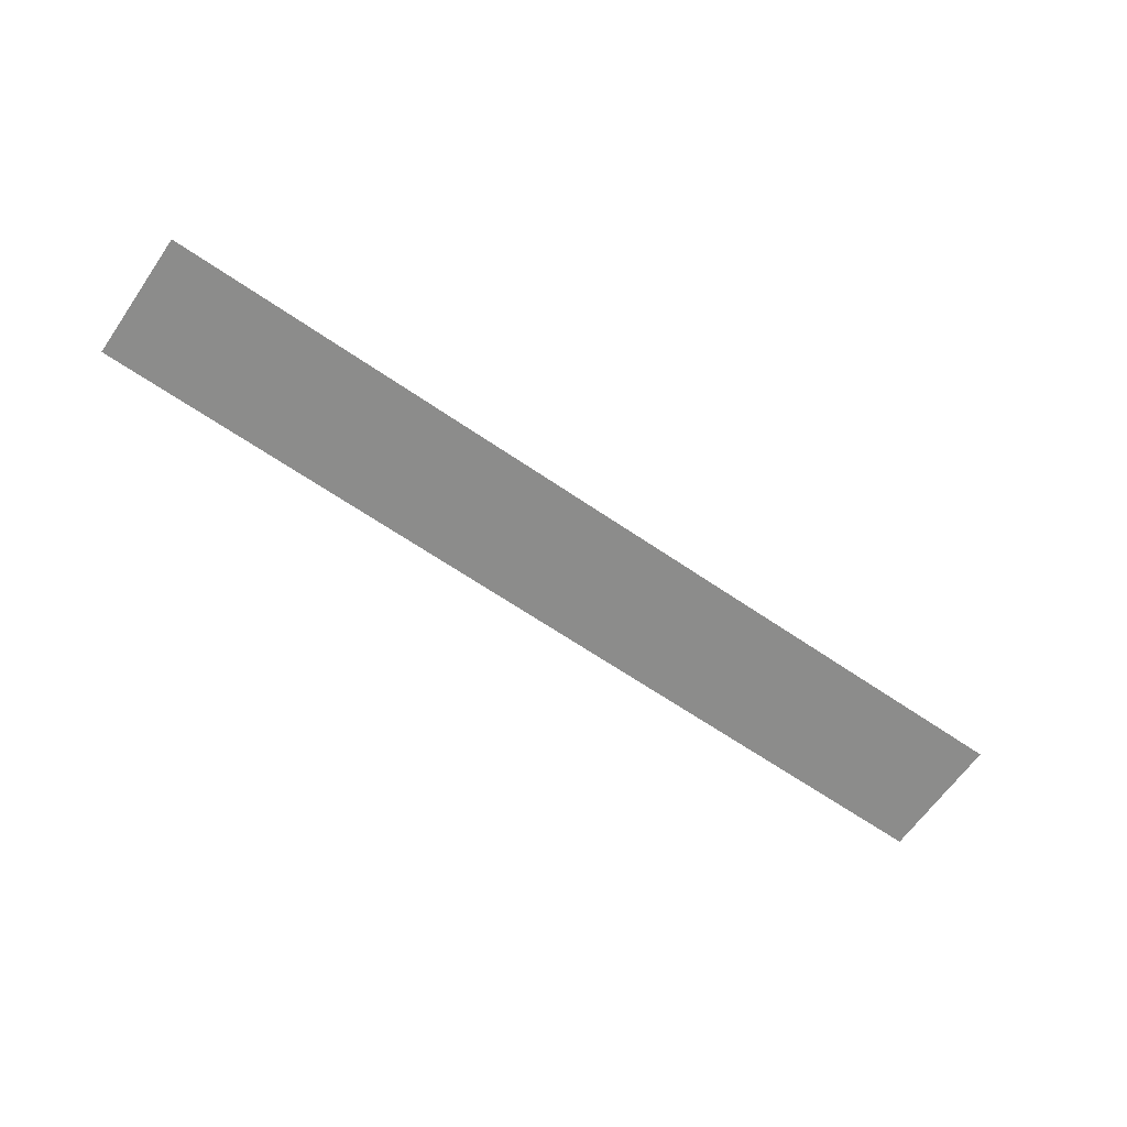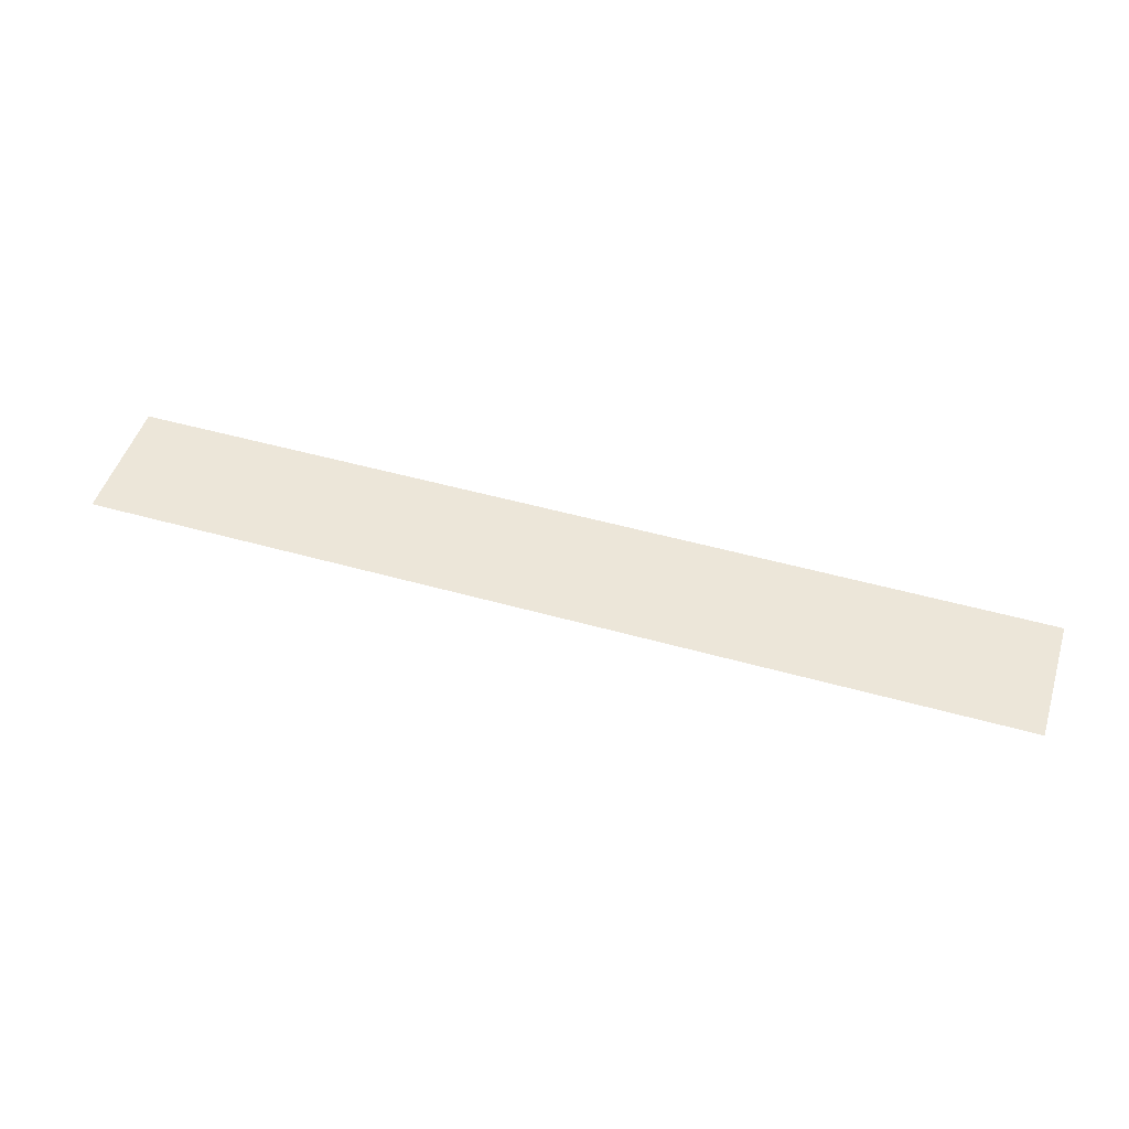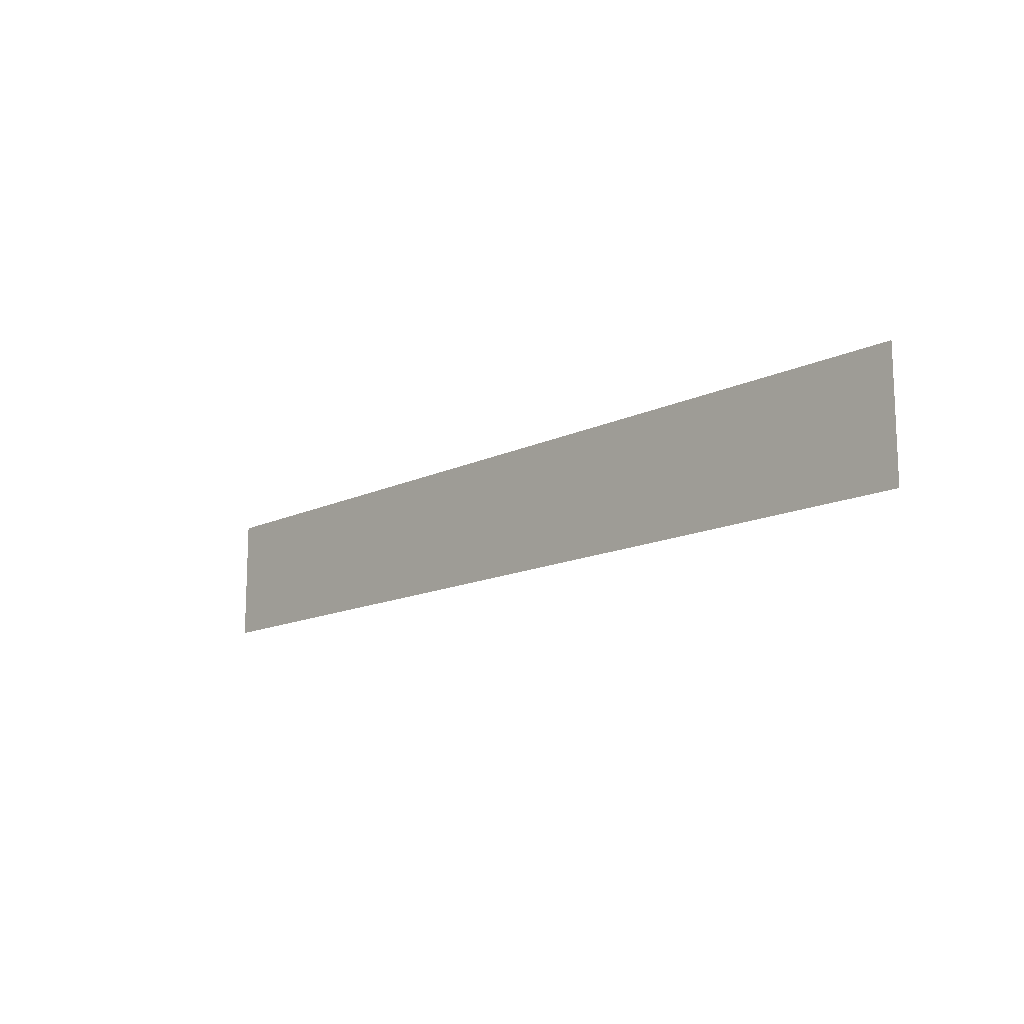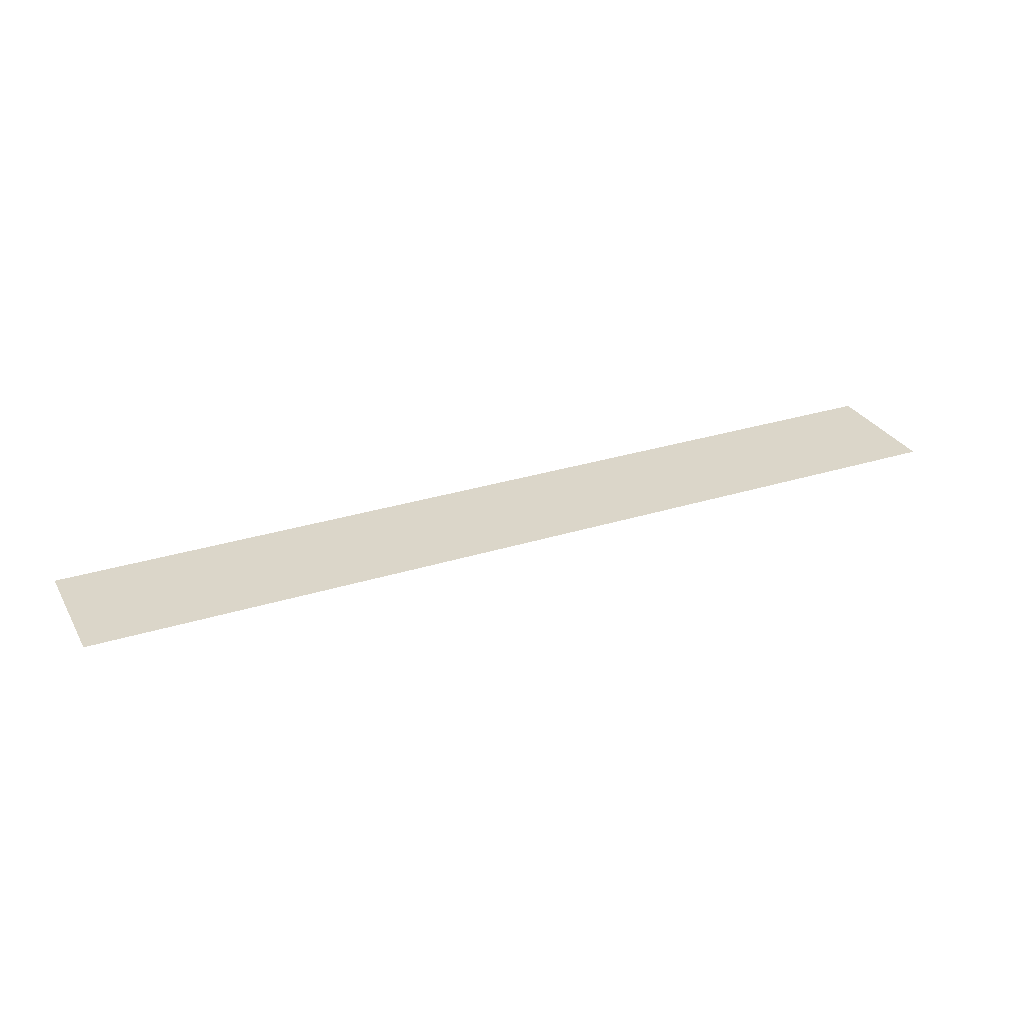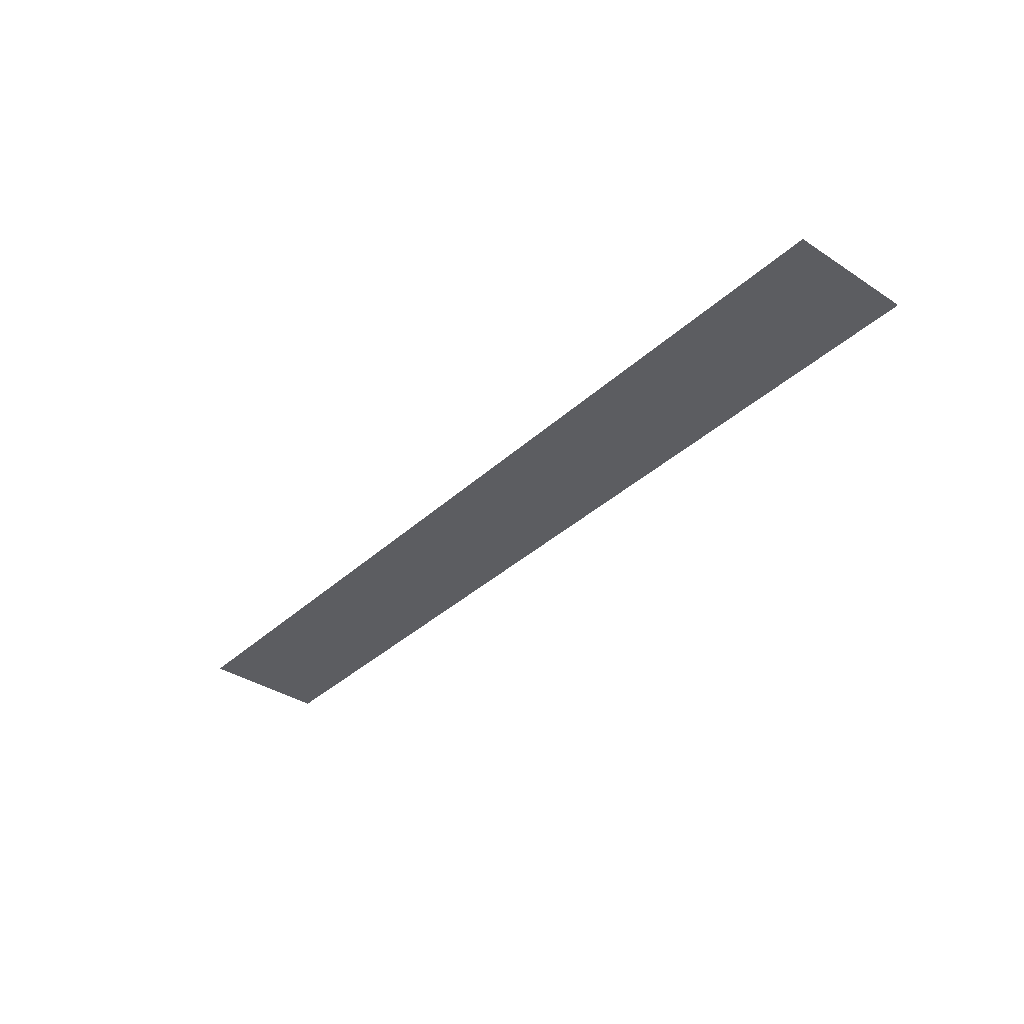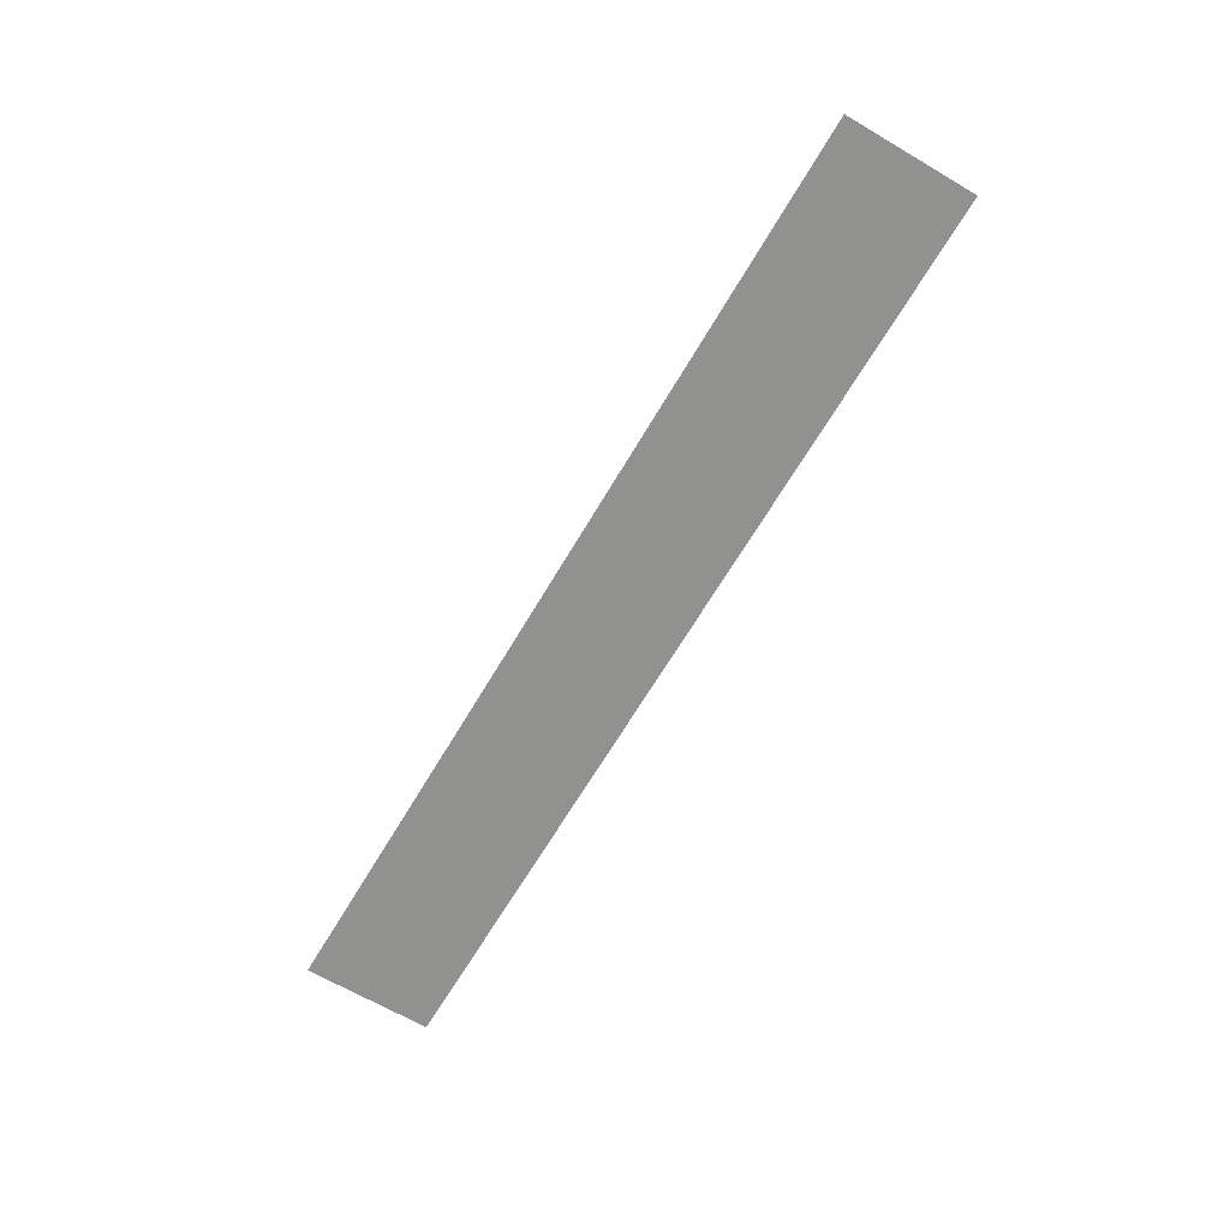
<metadata>
{"format":"obj","ext":"obj","renderer":"f3d","projection":"perspective","resolution":1024,"background":"white","views":[{"elev":-64.1,"azim":-34.8,"up":"+Y"},{"elev":49.2,"azim":-162.6,"up":"+Y"},{"elev":-13.9,"azim":47.0,"up":"+Z"},{"elev":29.7,"azim":155.3,"up":"+Y"},{"elev":-36.7,"azim":49.7,"up":"+Y"},{"elev":-66.0,"azim":59.5,"up":"+Y"}]}
</metadata>
<code>
v  83.83 -34.87 13.98
v  83.83 -34.87 17.13
v  60.84 -34.87 13.98
v  60.84 -34.87 17.13
g FL5_5
f 3 1 2
f 2 4 3

</code>
